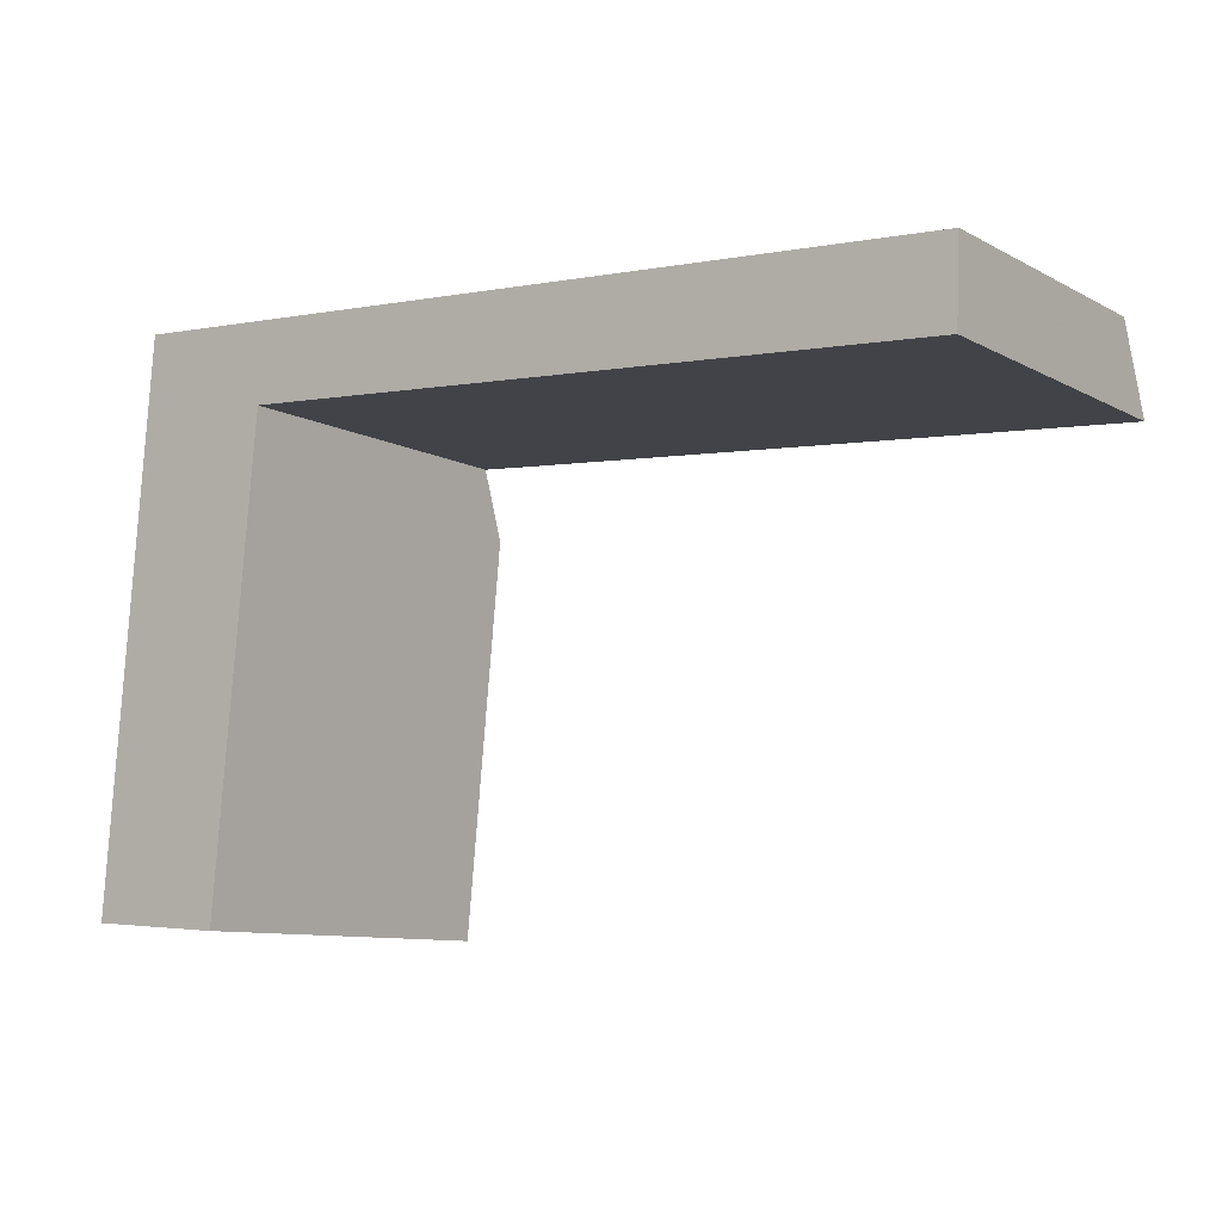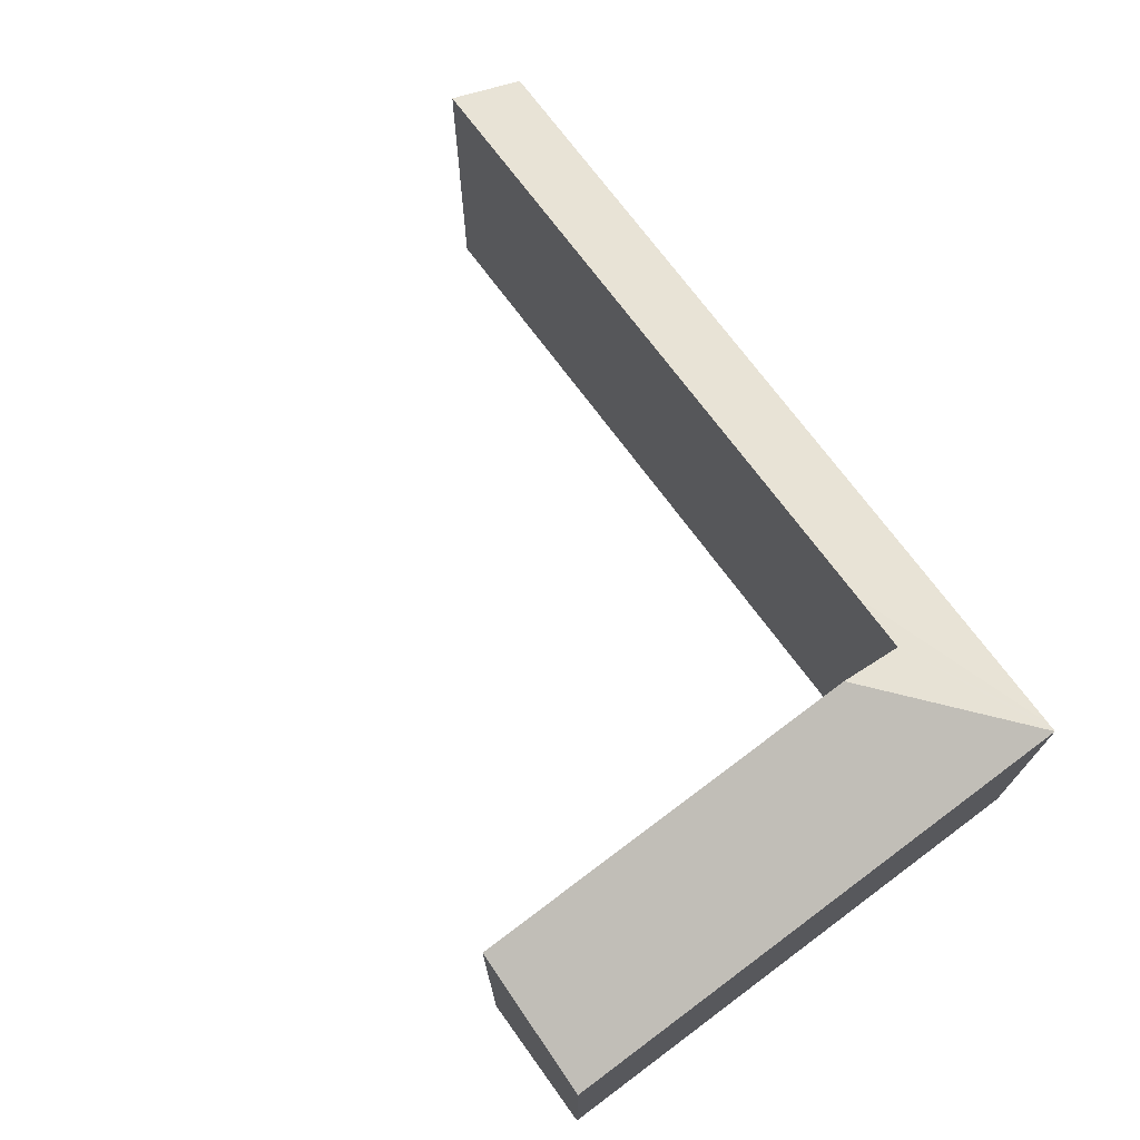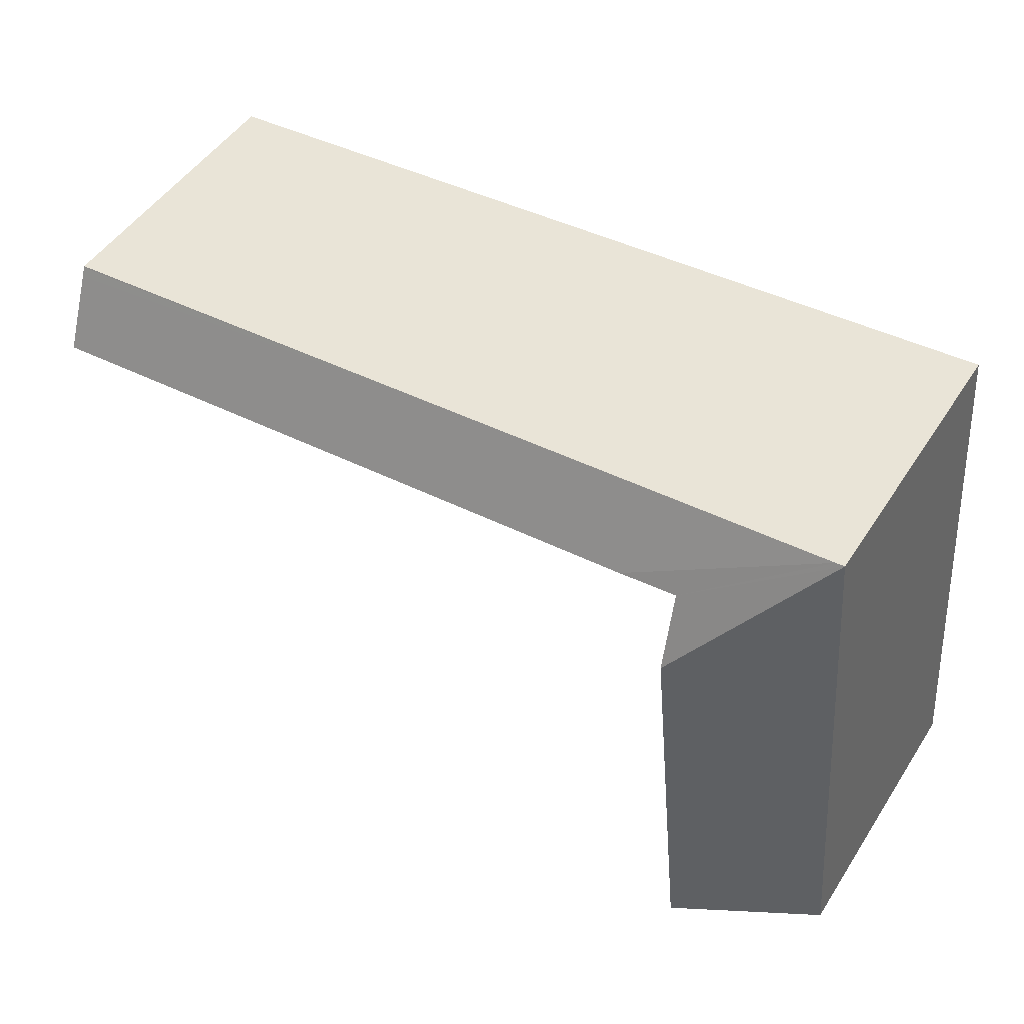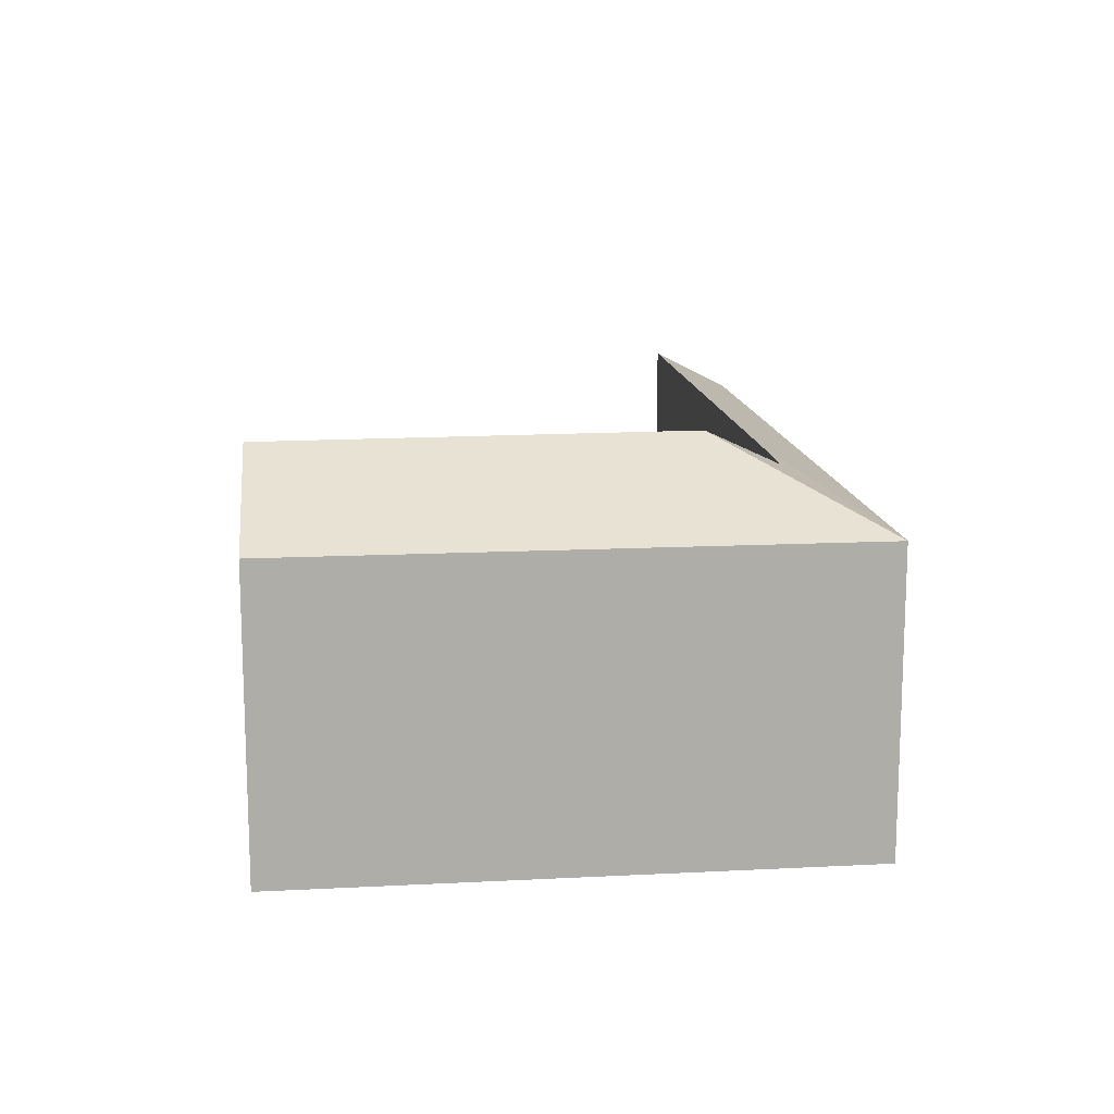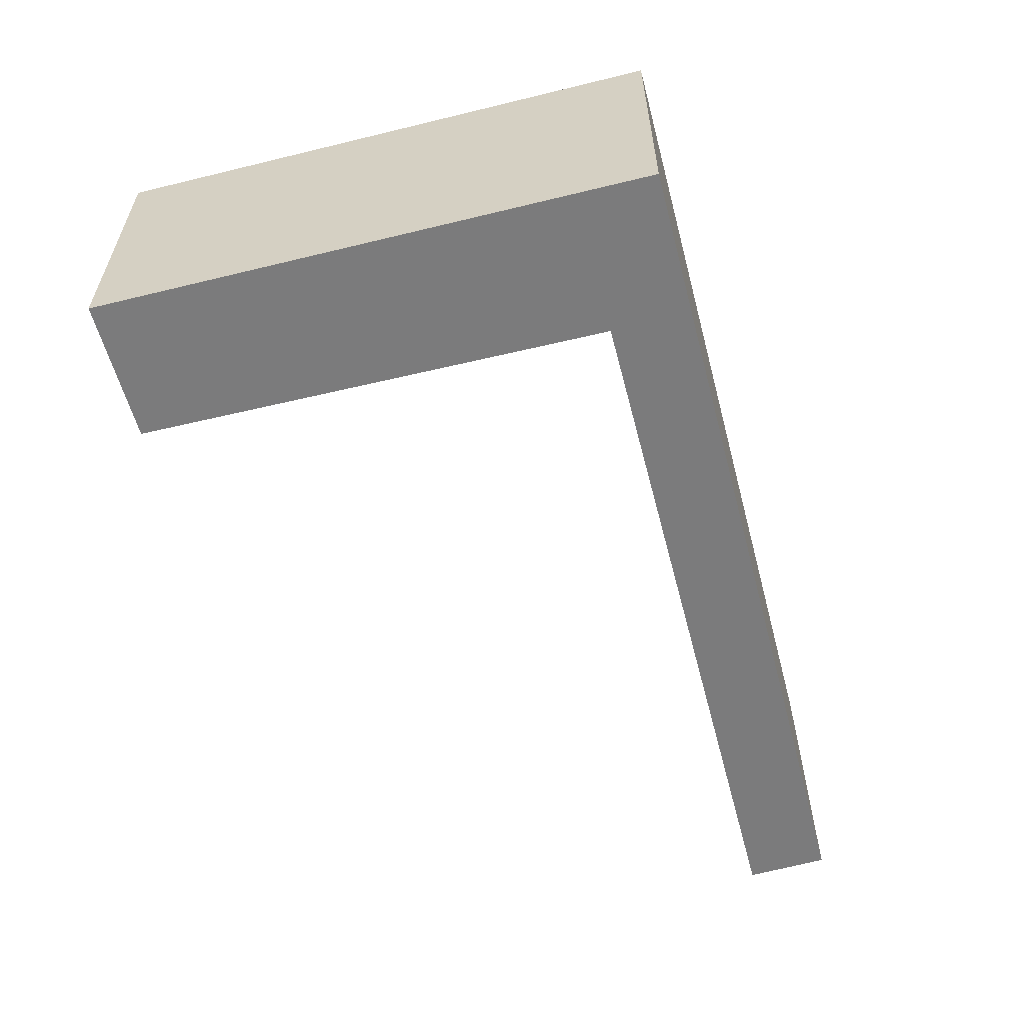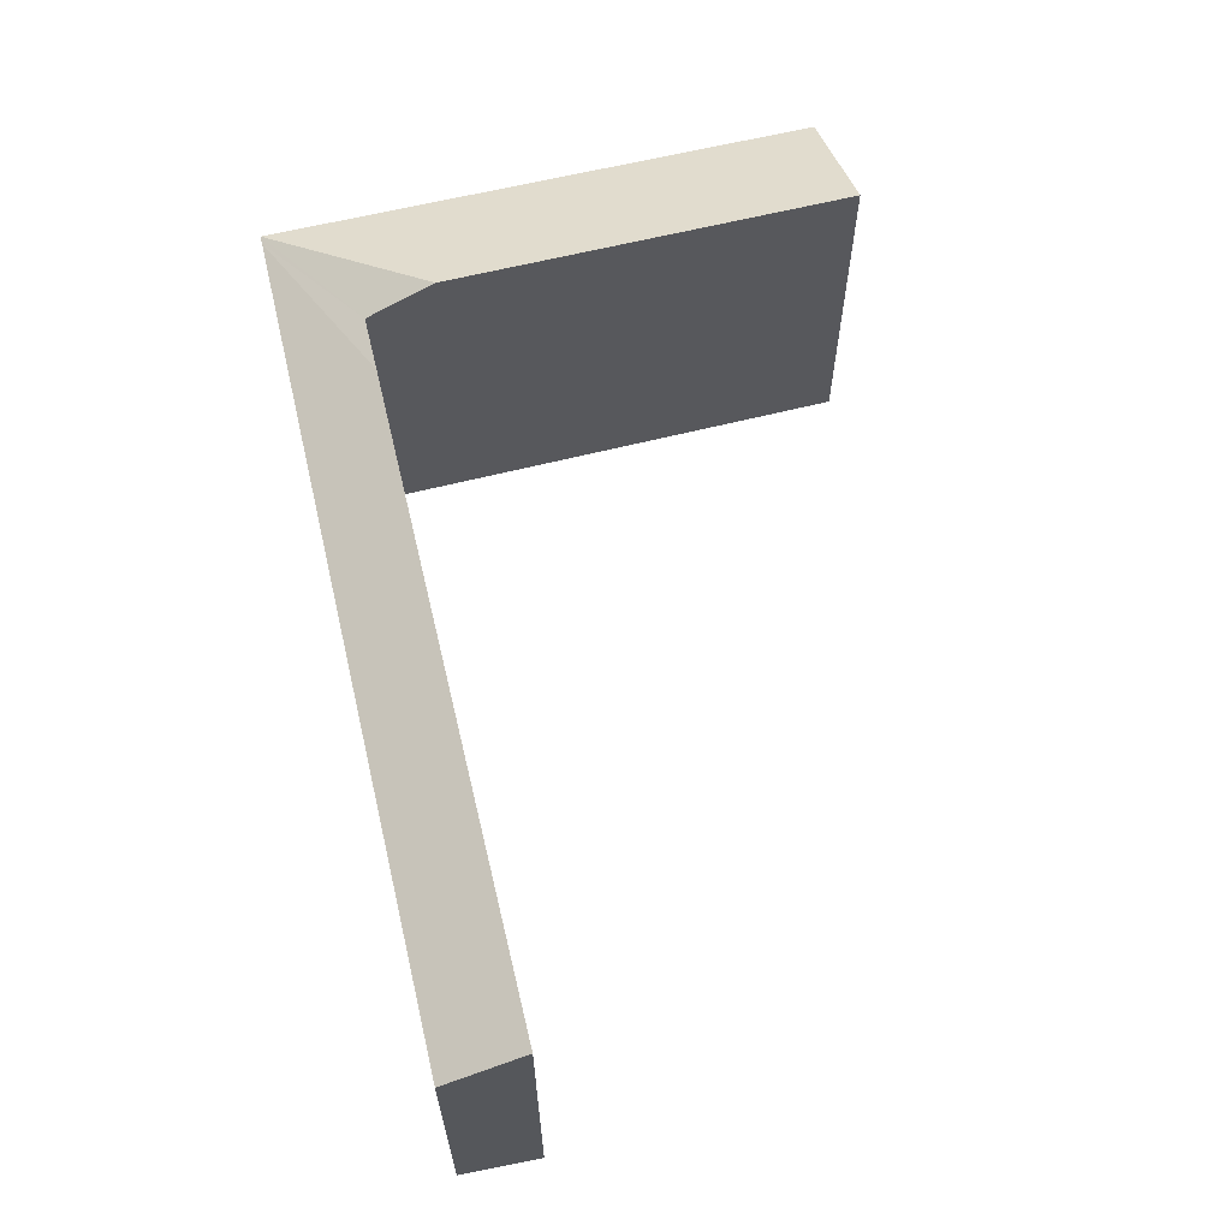
<metadata>
{"format":"obj","ext":"obj","renderer":"f3d","projection":"perspective","resolution":1024,"background":"white","views":[{"elev":-9.5,"azim":36.3,"up":"+Z"},{"elev":71.3,"azim":-121.8,"up":"+Y"},{"elev":49.2,"azim":-148.2,"up":"+Z"},{"elev":13.4,"azim":-91.8,"up":"+Y"},{"elev":-58.4,"azim":-71.0,"up":"+Y"},{"elev":62.8,"azim":80.9,"up":"+Y"}]}
</metadata>
<code>
v  8.036 4.691 8.469
v  14.7 4.691 7.977
v  14.7 4.701 7.956
v  14.69 4.773 7.816
v  14.64 5.36 6.662
v  3.959 5.349 7.474
v  0.902 4.691 8.996
v  0.757 4.689 9.007
v  3.007 5.331 7.546
v  2.904 5.858 6.421
v  2.3 5.833 -0.166
v  0 4.689 2.871e-16
v  2.3 1.016e-17 -0.166
v  0 0 0
v  14.64 -4.079e-16 6.662
v  3.959 -4.577e-16 7.474
v  3.007 -4.621e-16 7.546
v  0.757 -5.515e-16 9.007
v  0.902 -5.508e-16 8.996
v  8.036 -5.186e-16 8.469
v  14.7 -4.884e-16 7.977
v  14.7 -4.872e-16 7.956
v  14.69 -4.786e-16 7.816
v  2.904 -3.932e-16 6.421
g defaultobject
f 1 2 3
f 4 1 3
f 1 4 5
f 1 5 6
f 1 6 7
f 8 9 10
f 9 8 7
f 7 6 9
f 11 8 10
f 8 11 12
f 13 12 11
f 12 13 14
f 15 6 5
f 6 15 16
f 6 16 9
f 9 16 17
f 14 8 12
f 8 14 18
f 18 7 8
f 7 18 1
f 1 18 19
f 1 19 20
f 1 20 2
f 2 20 21
f 4 15 5
f 15 4 3
f 15 3 2
f 15 2 22
f 22 2 21
f 15 22 23
f 10 13 11
f 13 10 9
f 13 9 24
f 24 9 17
f 20 22 21
f 22 20 23
f 23 20 15
f 15 20 16
f 16 20 19
f 16 19 17
f 17 19 18
f 17 18 24
f 24 18 14
f 24 14 13

</code>
